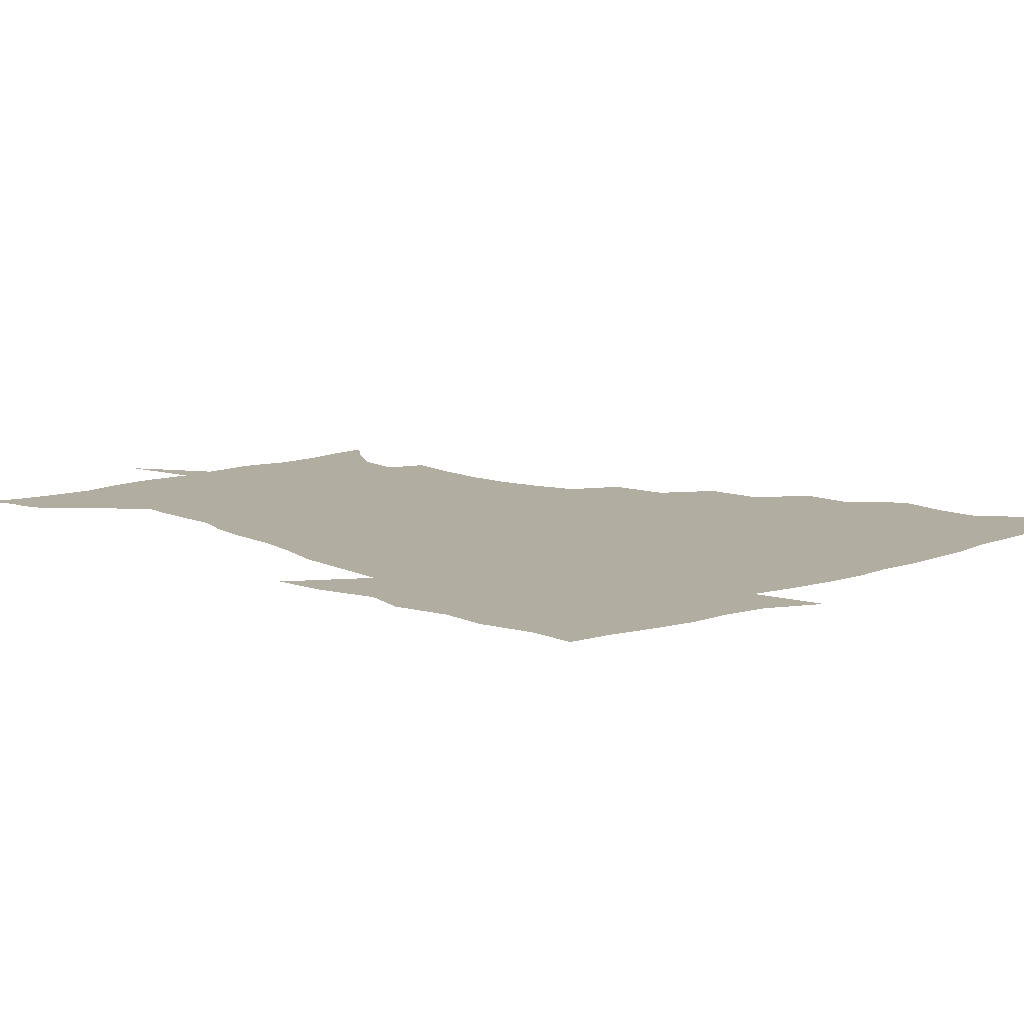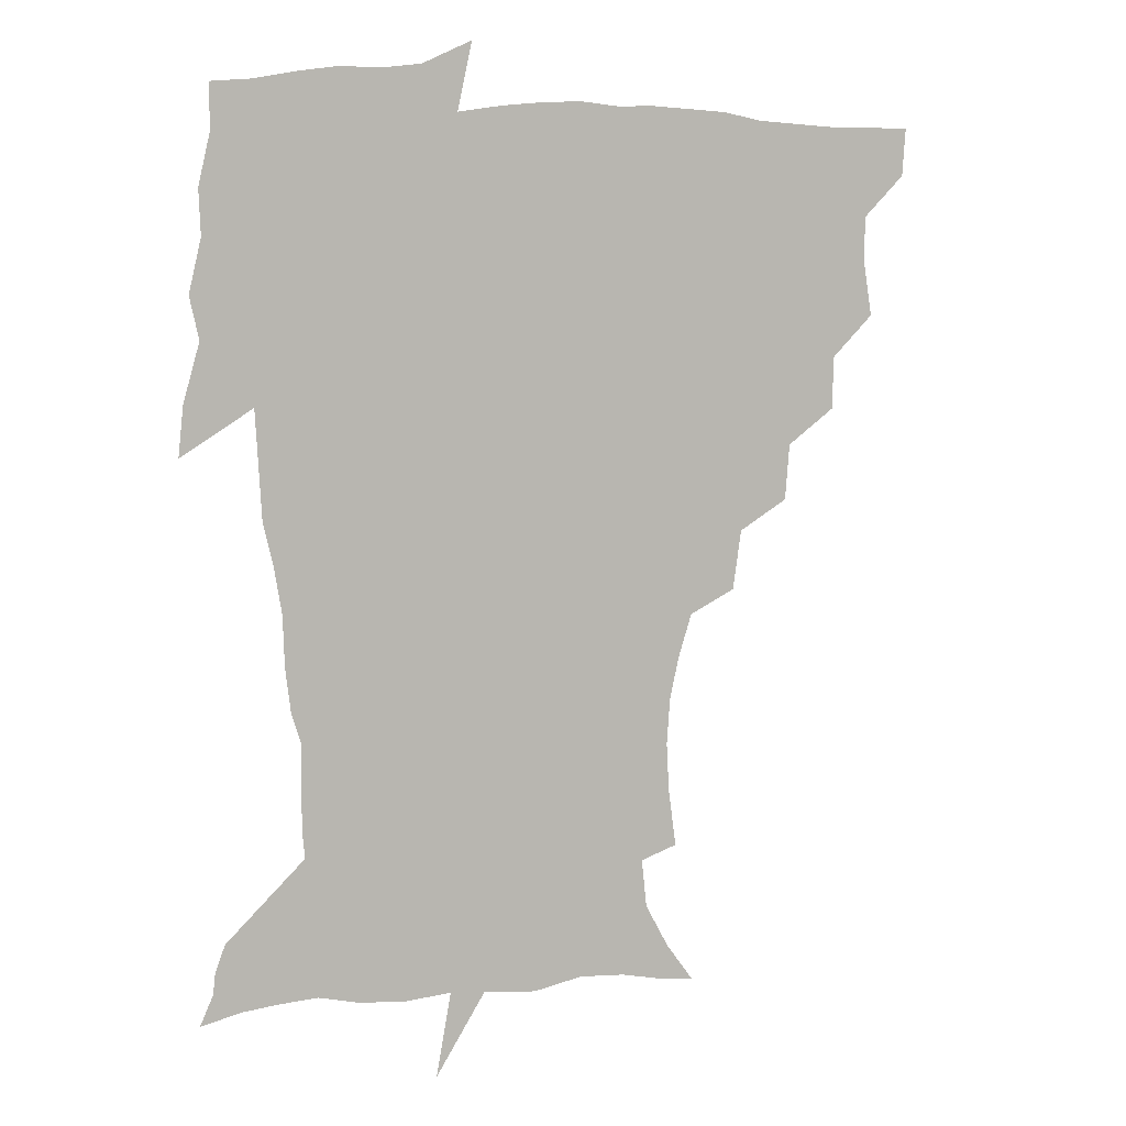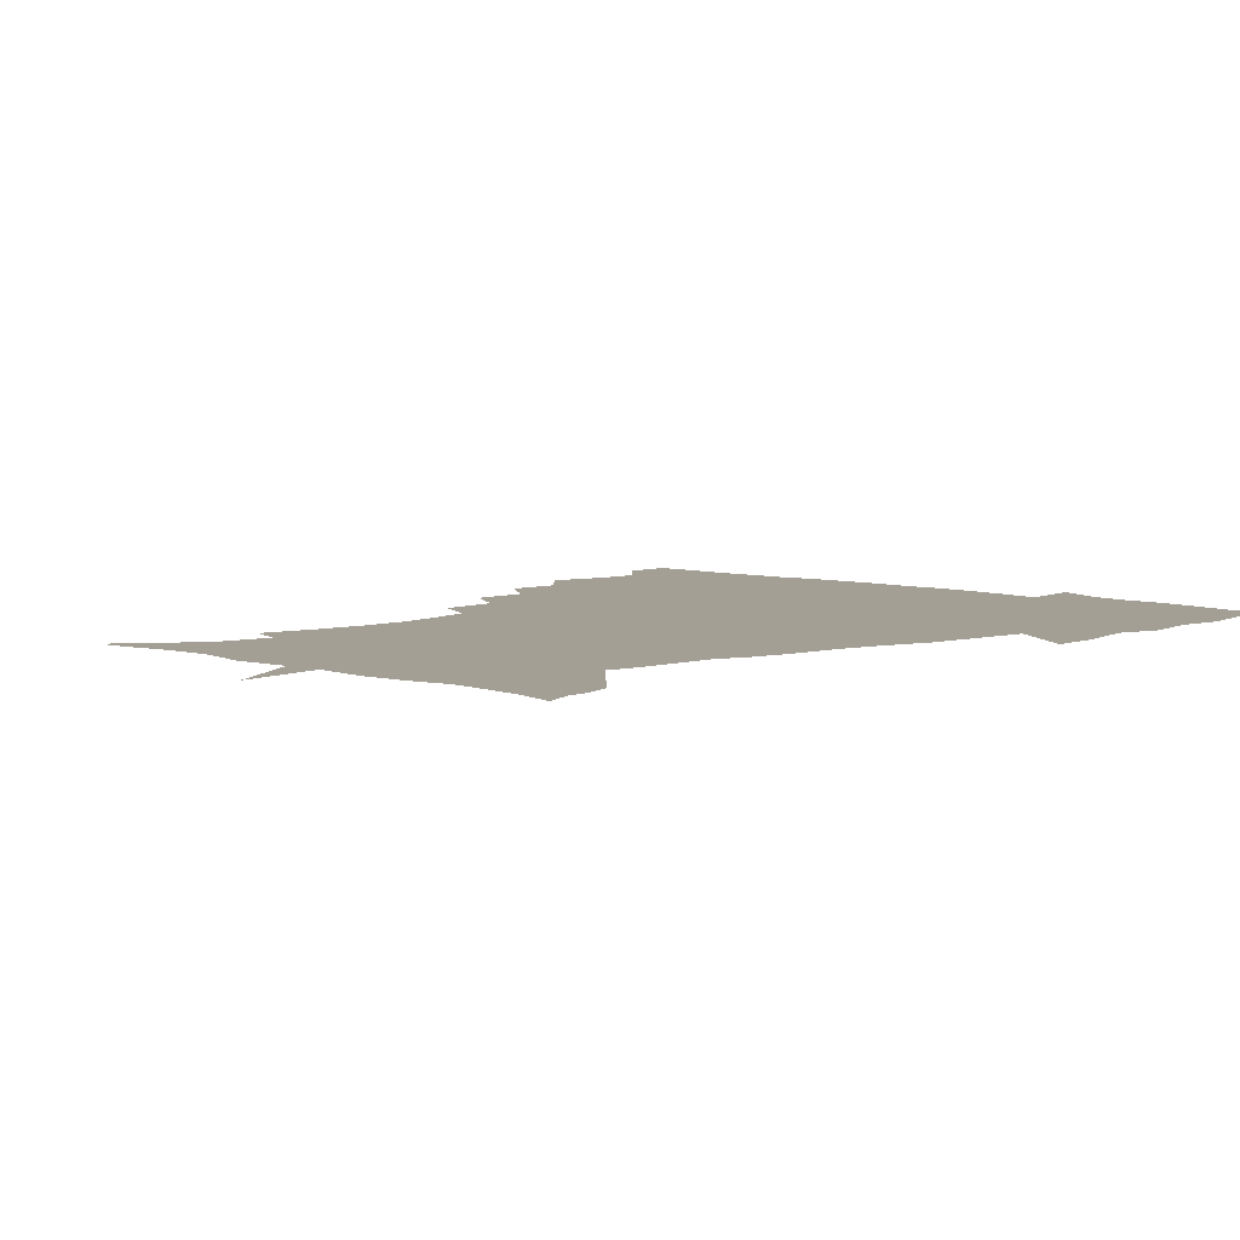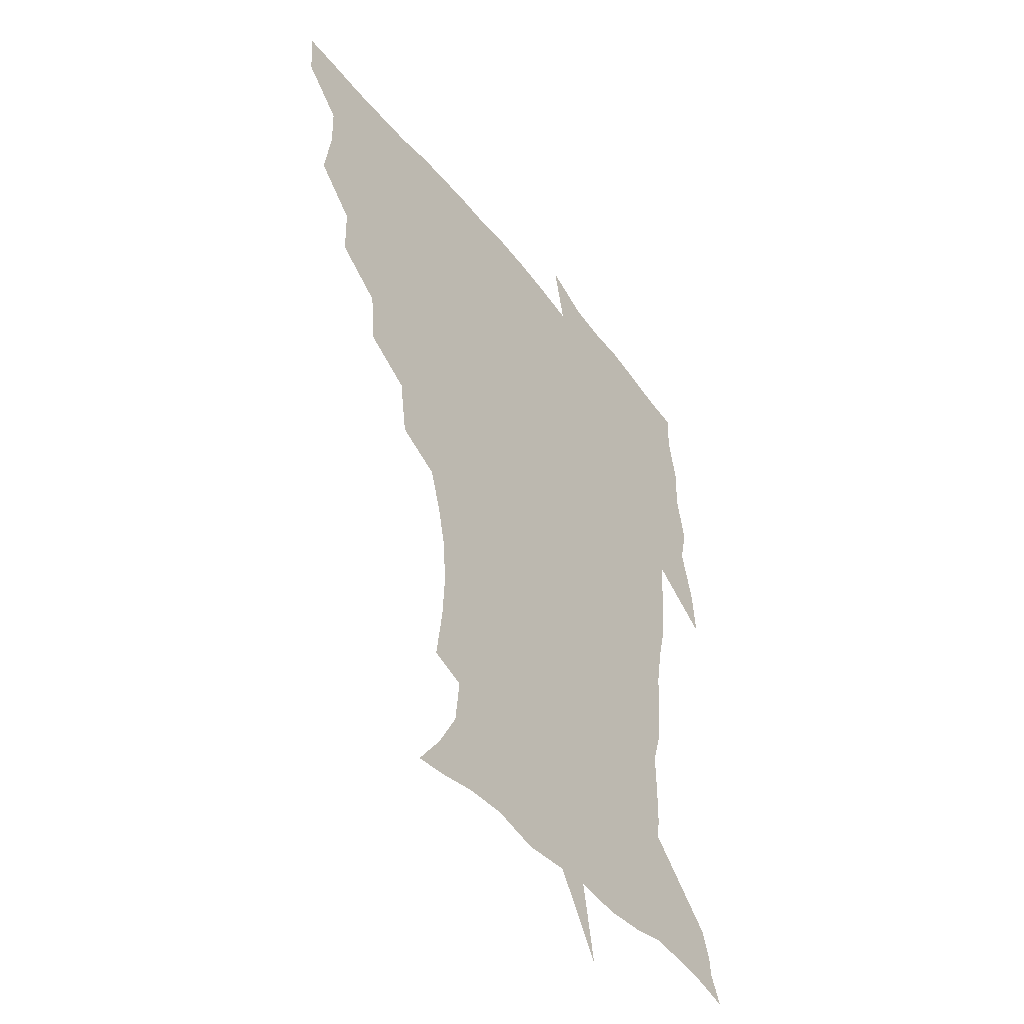
<metadata>
{"format":"obj","ext":"obj","renderer":"f3d","projection":"perspective","resolution":1024,"background":"white","views":[{"elev":10.5,"azim":137.6,"up":"+Z"},{"elev":5.9,"azim":156.1,"up":"+Y"},{"elev":5.5,"azim":46.2,"up":"+Z"},{"elev":-45.1,"azim":-54.5,"up":"+Y"}]}
</metadata>
<code>
v 452.2 449.1 0
v 450.9 466.4 0
v 464.9 397.4 0
v 468.1 417.6 0
v 467.8 433.8 0
v 467.6 449 0
v 466.2 466.6 0
v 481 363.1 0
v 480.7 381.9 0
v 484.7 403.5 0
v 484.1 419.3 0
v 483.4 434.8 0
v 482.4 450.4 0
v 481.9 466.2 0
v 500.7 329.7 0
v 499 349.9 0
v 500.6 372.2 0
v 501.5 390.6 0
v 500.9 406 0
v 500.1 420.8 0
v 499.5 435.4 0
v 498.9 449.8 0
v 497.1 466.9 0
v 522.1 297.3 0
v 518.9 318.8 0
v 518 341.4 0
v 516.2 358.2 0
v 517.4 378 0
v 515.7 391.6 0
v 515.6 407.1 0
v 514.9 421.6 0
v 514.1 436 0
v 513.2 450.6 0
v 512 467.6 0
v 545.3 203.6 0
v 548.1 223.8 0
v 549 241.3 0
v 547.8 258.1 0
v 544.3 273.3 0
v 539.3 288.8 0
v 535.8 309.2 0
v 533.6 328 0
v 533 347.5 0
v 531.8 363 0
v 531.5 379 0
v 531 393.7 0
v 530.2 407.9 0
v 529.6 422.3 0
v 528.7 436.8 0
v 527.8 451.9 0
v 526.7 470.3 0
v 538.2 152.3 0
v 548.4 166.1 0
v 557.1 181.7 0
v 559 199 0
v 559.3 217.2 0
v 560 234.6 0
v 559.2 250.5 0
v 557.2 265.1 0
v 554.2 279.9 0
v 551.2 297.7 0
v 548.8 315.2 0
v 547.7 333.4 0
v 546.6 348.8 0
v 546.1 365.2 0
v 546.6 381.7 0
v 545.4 394.8 0
v 545.9 409.3 0
v 544.5 423 0
v 543.8 437 0
v 542.4 453 0
v 541 471 0
v 551 153.8 0
v 564.4 173.2 0
v 568.8 189.2 0
v 570.9 208.3 0
v 570.2 222.2 0
v 570.9 241.8 0
v 570 257.7 0
v 568.6 274.4 0
v 565.5 285.8 0
v 563.5 303.2 0
v 562.1 320.2 0
v 561.1 334.8 0
v 561 353.1 0
v 560.2 367.2 0
v 560.2 382.2 0
v 559.1 394.9 0
v 559.8 409.8 0
v 559 423.3 0
v 558.4 437.3 0
v 557.3 452.5 0
v 555.2 471.6 0
v 566.5 157.1 0
v 577.7 176.7 0
v 581.6 196.3 0
v 582.2 212.8 0
v 582.2 229.6 0
v 581.9 245.7 0
v 581 261.7 0
v 579.7 277.2 0
v 577.7 291.1 0
v 576.2 307.3 0
v 575 319.9 0
v 574.8 338.7 0
v 574.4 354 0
v 573.8 367.5 0
v 573.9 383 0
v 574.1 396.8 0
v 573.8 410.2 0
v 573 423.9 0
v 572.8 437.5 0
v 572.1 451.6 0
v 569.6 471.1 0
v 583.5 158.2 0
v 591.7 180.2 0
v 593.4 197.6 0
v 593.7 214.3 0
v 593.3 229.2 0
v 592.6 247.3 0
v 592.1 262.8 0
v 591.4 279.8 0
v 590 293.3 0
v 588.7 307.6 0
v 588.2 322.9 0
v 588.1 340.9 0
v 587.9 355.8 0
v 587.8 369.1 0
v 587.7 382.6 0
v 588 397.3 0
v 587.7 410.6 0
v 587.9 424.1 0
v 587.5 437.6 0
v 586.1 452.8 0
v 583.6 472.3 0
v 601.7 154.8 0
v 605 179.7 0
v 605.6 199.9 0
v 605.4 216 0
v 605.1 232.8 0
v 604.5 245.7 0
v 603.3 262.9 0
v 603.1 281.7 0
v 602.3 295.1 0
v 601.6 309.4 0
v 601.4 325.9 0
v 601.3 341.2 0
v 601.3 354.5 0
v 601.3 369.4 0
v 601.7 384.1 0
v 601.8 397.7 0
v 601.9 411 0
v 602.1 424.4 0
v 601.5 438.4 0
v 600.2 454 0
v 598.2 471.5 0
v 621.2 156.9 0
v 618.5 182.7 0
v 617.6 201 0
v 617.1 219.3 0
v 616.7 233.8 0
v 616.3 248.3 0
v 615.5 261.9 0
v 614.6 281.8 0
v 614.5 296.3 0
v 614.5 311.1 0
v 614.3 326.4 0
v 614.3 342.1 0
v 614.5 354.9 0
v 614.9 371.3 0
v 615.1 384.3 0
v 615.5 398.8 0
v 615.9 411.3 0
v 616.4 424.5 0
v 616 438.6 0
v 615.1 453.6 0
v 613.6 469.9 0
v 639.8 127.9 0
v 634.2 158 0
v 631.9 180.7 0
v 629.8 201 0
v 628.5 218.5 0
v 627.9 235 0
v 627.8 250.1 0
v 627.4 263.7 0
v 626.6 281.9 0
v 626.7 295.9 0
v 626.7 312.9 0
v 627.2 326.4 0
v 627.4 340.9 0
v 627.7 356 0
v 627.8 371.6 0
v 628.4 384.1 0
v 628.8 397.8 0
v 629.4 411.4 0
v 629.8 424.6 0
v 630.8 437.9 0
v 631.3 451.4 0
v 630.1 467.3 0
v 624.7 491.6 0
v 652.8 156.7 0
v 645.4 181.7 0
v 642.2 200.1 0
v 640.5 216.6 0
v 639.2 233.3 0
v 638.9 249.8 0
v 639 263.9 0
v 638.5 280.9 0
v 639.3 294.4 0
v 639.7 309.5 0
v 640.2 324.1 0
v 640.8 338.6 0
v 640.7 355.5 0
v 641 370.1 0
v 641.7 383.5 0
v 642.6 396.3 0
v 642.8 411.2 0
v 643.5 424 0
v 644.5 438 0
v 644.9 451.4 0
v 644.8 465.8 0
v 643.2 483 0
v 669.6 158.5 0
v 660 180 0
v 655.2 197.9 0
v 651.8 215.7 0
v 650.8 230.4 0
v 650 247.5 0
v 650.4 262 0
v 651 276.5 0
v 651.6 291.6 0
v 652.5 306.1 0
v 653.5 320.6 0
v 654.2 335.6 0
v 654 353.1 0
v 654.3 368.5 0
v 655.1 382.5 0
v 655.6 397.7 0
v 656.1 411 0
v 657 424.7 0
v 657.8 437.8 0
v 658.5 451 0
v 659 465 0
v 658.2 481.1 0
v 683.6 161.8 0
v 673.7 179.3 0
v 668.9 194.9 0
v 664.3 211.5 0
v 661.9 227.3 0
v 661.4 242.9 0
v 662.1 256.9 0
v 663 271.5 0
v 664.1 286.3 0
v 665 301.9 0
v 665.4 319.2 0
v 667 333.7 0
v 668.6 348.2 0
v 668.5 365.1 0
v 668.1 382.2 0
v 668.5 396.5 0
v 669.3 410.2 0
v 669.8 424.4 0
v 670.9 437.4 0
v 672 450.6 0
v 673.1 464 0
v 672.7 481.2 0
v 698 161.1 0
v 688.1 176.8 0
v 684.8 188.7 0
v 677.1 207.1 0
v 674 220.8 0
v 673.7 235 0
v 673.4 250.8 0
v 674.4 265.2 0
v 677.1 277.9 0
v 677.5 295.5 0
v 679.4 310.7 0
v 681.7 325.6 0
v 683.2 342.2 0
v 682.9 360.7 0
v 682.1 378.8 0
v 682.8 393.3 0
v 682.1 409 0
v 683.1 422.6 0
v 683.6 436.9 0
v 685.2 449.7 0
v 686.8 462.8 0
v 687.9 478.9 0
v 711.2 159.8 0
v 703.7 172.6 0
v 699.8 183.5 0
v 696.3 194.9 0
v 687.8 211.4 0
v 688.7 220.6 0
v 688.9 234.4 0
v 688.5 250.8 0
v 692.2 262.6 0
v 694.2 278 0
v 694.9 296.2 0
v 697.7 312.4 0
v 701.5 328.1 0
v 702.7 347.3 0
v 703.9 366.8 0
v 699.8 386.5 0
v 698.2 403.4 0
v 696.3 420.4 0
v 697 434.5 0
v 697.8 448.4 0
v 700.7 461.5 0
v 703.3 475.8 0
v 725.9 156.4 0
v 721.1 167 0
v 720.3 174.4 0
v 716.7 184.1 0
v 730.2 350.4 0
v 728.4 368.1 0
v 722.4 389.4 0
v 725.9 404.4 0
v 721.4 423.6 0
v 722.1 439.8 0
v 717.8 458.7 0
v 718.1 474.5 0
v 721 496 0
f 5 6 1
f 1 6 2
f 6 7 2
f 9 10 3
f 3 10 4
f 10 11 4
f 4 11 5
f 11 12 5
f 5 12 6
f 12 13 6
f 6 13 7
f 13 14 7
f 16 17 8
f 8 17 9
f 17 18 9
f 9 18 10
f 18 19 10
f 10 19 11
f 19 20 11
f 11 20 12
f 20 21 12
f 12 21 13
f 21 22 13
f 13 22 14
f 22 23 14
f 25 26 15
f 15 26 16
f 26 27 16
f 16 27 17
f 27 28 17
f 17 28 18
f 28 29 18
f 18 29 19
f 29 30 19
f 19 30 20
f 30 31 20
f 20 31 21
f 31 32 21
f 21 32 22
f 32 33 22
f 22 33 23
f 33 34 23
f 40 41 24
f 24 41 25
f 41 42 25
f 25 42 26
f 42 43 26
f 26 43 27
f 43 44 27
f 27 44 28
f 44 45 28
f 28 45 29
f 45 46 29
f 29 46 30
f 46 47 30
f 30 47 31
f 47 48 31
f 31 48 32
f 48 49 32
f 32 49 33
f 49 50 33
f 33 50 34
f 50 51 34
f 55 56 35
f 35 56 36
f 56 57 36
f 36 57 37
f 57 58 37
f 37 58 38
f 58 59 38
f 38 59 39
f 59 60 39
f 39 60 40
f 60 61 40
f 40 61 41
f 61 62 41
f 41 62 42
f 62 63 42
f 42 63 43
f 63 64 43
f 43 64 44
f 64 65 44
f 44 65 45
f 65 66 45
f 45 66 46
f 66 67 46
f 46 67 47
f 67 68 47
f 47 68 48
f 68 69 48
f 48 69 49
f 69 70 49
f 49 70 50
f 70 71 50
f 50 71 51
f 71 72 51
f 52 73 53
f 73 74 53
f 53 74 54
f 74 75 54
f 54 75 55
f 75 76 55
f 55 76 56
f 76 77 56
f 56 77 57
f 77 78 57
f 57 78 58
f 78 79 58
f 58 79 59
f 79 80 59
f 59 80 60
f 80 81 60
f 60 81 61
f 81 82 61
f 61 82 62
f 82 83 62
f 62 83 63
f 83 84 63
f 63 84 64
f 84 85 64
f 64 85 65
f 85 86 65
f 65 86 66
f 86 87 66
f 66 87 67
f 87 88 67
f 67 88 68
f 88 89 68
f 68 89 69
f 89 90 69
f 69 90 70
f 90 91 70
f 70 91 71
f 91 92 71
f 71 92 72
f 92 93 72
f 73 94 74
f 94 95 74
f 74 95 75
f 95 96 75
f 75 96 76
f 96 97 76
f 76 97 77
f 97 98 77
f 77 98 78
f 98 99 78
f 78 99 79
f 99 100 79
f 79 100 80
f 100 101 80
f 80 101 81
f 101 102 81
f 81 102 82
f 102 103 82
f 82 103 83
f 103 104 83
f 83 104 84
f 104 105 84
f 84 105 85
f 105 106 85
f 85 106 86
f 106 107 86
f 86 107 87
f 107 108 87
f 87 108 88
f 108 109 88
f 88 109 89
f 109 110 89
f 89 110 90
f 110 111 90
f 90 111 91
f 111 112 91
f 91 112 92
f 112 113 92
f 92 113 93
f 113 114 93
f 94 115 95
f 115 116 95
f 95 116 96
f 116 117 96
f 96 117 97
f 117 118 97
f 97 118 98
f 118 119 98
f 98 119 99
f 119 120 99
f 99 120 100
f 120 121 100
f 100 121 101
f 121 122 101
f 101 122 102
f 122 123 102
f 102 123 103
f 123 124 103
f 103 124 104
f 124 125 104
f 104 125 105
f 125 126 105
f 105 126 106
f 126 127 106
f 106 127 107
f 127 128 107
f 107 128 108
f 128 129 108
f 108 129 109
f 129 130 109
f 109 130 110
f 130 131 110
f 110 131 111
f 131 132 111
f 111 132 112
f 132 133 112
f 112 133 113
f 133 134 113
f 113 134 114
f 134 135 114
f 115 136 116
f 136 137 116
f 116 137 117
f 137 138 117
f 117 138 118
f 138 139 118
f 118 139 119
f 139 140 119
f 119 140 120
f 140 141 120
f 120 141 121
f 141 142 121
f 121 142 122
f 142 143 122
f 122 143 123
f 143 144 123
f 123 144 124
f 144 145 124
f 124 145 125
f 145 146 125
f 125 146 126
f 146 147 126
f 126 147 127
f 147 148 127
f 127 148 128
f 148 149 128
f 128 149 129
f 149 150 129
f 129 150 130
f 150 151 130
f 130 151 131
f 151 152 131
f 131 152 132
f 152 153 132
f 132 153 133
f 153 154 133
f 133 154 134
f 154 155 134
f 134 155 135
f 155 156 135
f 136 157 137
f 157 158 137
f 137 158 138
f 158 159 138
f 138 159 139
f 159 160 139
f 139 160 140
f 160 161 140
f 140 161 141
f 161 162 141
f 141 162 142
f 162 163 142
f 142 163 143
f 163 164 143
f 143 164 144
f 164 165 144
f 144 165 145
f 165 166 145
f 145 166 146
f 166 167 146
f 146 167 147
f 167 168 147
f 147 168 148
f 168 169 148
f 148 169 149
f 169 170 149
f 149 170 150
f 170 171 150
f 150 171 151
f 171 172 151
f 151 172 152
f 172 173 152
f 152 173 153
f 173 174 153
f 153 174 154
f 174 175 154
f 154 175 155
f 175 176 155
f 155 176 156
f 176 177 156
f 178 179 157
f 157 179 158
f 179 180 158
f 158 180 159
f 180 181 159
f 159 181 160
f 181 182 160
f 160 182 161
f 182 183 161
f 161 183 162
f 183 184 162
f 162 184 163
f 184 185 163
f 163 185 164
f 185 186 164
f 164 186 165
f 186 187 165
f 165 187 166
f 187 188 166
f 166 188 167
f 188 189 167
f 167 189 168
f 189 190 168
f 168 190 169
f 190 191 169
f 169 191 170
f 191 192 170
f 170 192 171
f 192 193 171
f 171 193 172
f 193 194 172
f 172 194 173
f 194 195 173
f 173 195 174
f 195 196 174
f 174 196 175
f 196 197 175
f 175 197 176
f 197 198 176
f 176 198 177
f 198 199 177
f 179 201 180
f 201 202 180
f 180 202 181
f 202 203 181
f 181 203 182
f 203 204 182
f 182 204 183
f 204 205 183
f 183 205 184
f 205 206 184
f 184 206 185
f 206 207 185
f 185 207 186
f 207 208 186
f 186 208 187
f 208 209 187
f 187 209 188
f 209 210 188
f 188 210 189
f 210 211 189
f 189 211 190
f 211 212 190
f 190 212 191
f 212 213 191
f 191 213 192
f 213 214 192
f 192 214 193
f 214 215 193
f 193 215 194
f 215 216 194
f 194 216 195
f 216 217 195
f 195 217 196
f 217 218 196
f 196 218 197
f 218 219 197
f 197 219 198
f 219 220 198
f 198 220 199
f 220 221 199
f 199 221 200
f 221 222 200
f 201 223 202
f 223 224 202
f 202 224 203
f 224 225 203
f 203 225 204
f 225 226 204
f 204 226 205
f 226 227 205
f 205 227 206
f 227 228 206
f 206 228 207
f 228 229 207
f 207 229 208
f 229 230 208
f 208 230 209
f 230 231 209
f 209 231 210
f 231 232 210
f 210 232 211
f 232 233 211
f 211 233 212
f 233 234 212
f 212 234 213
f 234 235 213
f 213 235 214
f 235 236 214
f 214 236 215
f 236 237 215
f 215 237 216
f 237 238 216
f 216 238 217
f 238 239 217
f 217 239 218
f 239 240 218
f 218 240 219
f 240 241 219
f 219 241 220
f 241 242 220
f 220 242 221
f 242 243 221
f 221 243 222
f 243 244 222
f 223 245 224
f 245 246 224
f 224 246 225
f 246 247 225
f 225 247 226
f 247 248 226
f 226 248 227
f 248 249 227
f 227 249 228
f 249 250 228
f 228 250 229
f 250 251 229
f 229 251 230
f 251 252 230
f 230 252 231
f 252 253 231
f 231 253 232
f 253 254 232
f 232 254 233
f 254 255 233
f 233 255 234
f 255 256 234
f 234 256 235
f 256 257 235
f 235 257 236
f 257 258 236
f 236 258 237
f 258 259 237
f 237 259 238
f 259 260 238
f 238 260 239
f 260 261 239
f 239 261 240
f 261 262 240
f 240 262 241
f 262 263 241
f 241 263 242
f 263 264 242
f 242 264 243
f 264 265 243
f 243 265 244
f 265 266 244
f 245 267 246
f 267 268 246
f 246 268 247
f 268 269 247
f 247 269 248
f 269 270 248
f 248 270 249
f 270 271 249
f 249 271 250
f 271 272 250
f 250 272 251
f 272 273 251
f 251 273 252
f 273 274 252
f 252 274 253
f 274 275 253
f 253 275 254
f 275 276 254
f 254 276 255
f 276 277 255
f 255 277 256
f 277 278 256
f 256 278 257
f 278 279 257
f 257 279 258
f 279 280 258
f 258 280 259
f 280 281 259
f 259 281 260
f 281 282 260
f 260 282 261
f 282 283 261
f 261 283 262
f 283 284 262
f 262 284 263
f 284 285 263
f 263 285 264
f 285 286 264
f 264 286 265
f 286 287 265
f 265 287 266
f 287 288 266
f 267 289 268
f 289 290 268
f 268 290 269
f 290 291 269
f 269 291 270
f 291 292 270
f 270 292 271
f 292 293 271
f 271 293 272
f 293 294 272
f 272 294 273
f 294 295 273
f 273 295 274
f 295 296 274
f 274 296 275
f 296 297 275
f 275 297 276
f 297 298 276
f 276 298 277
f 298 299 277
f 277 299 278
f 299 300 278
f 278 300 279
f 300 301 279
f 279 301 280
f 301 302 280
f 280 302 281
f 302 303 281
f 281 303 282
f 303 304 282
f 282 304 283
f 304 305 283
f 283 305 284
f 305 306 284
f 284 306 285
f 306 307 285
f 285 307 286
f 307 308 286
f 286 308 287
f 308 309 287
f 287 309 288
f 309 310 288
f 289 311 290
f 311 312 290
f 290 312 291
f 312 313 291
f 291 313 292
f 313 314 292
f 292 314 293
f 303 315 304
f 315 316 304
f 304 316 305
f 316 317 305
f 305 317 306
f 317 318 306
f 306 318 307
f 318 319 307
f 307 319 308
f 319 320 308
f 308 320 309
f 320 321 309
f 309 321 310
f 321 322 310

</code>
